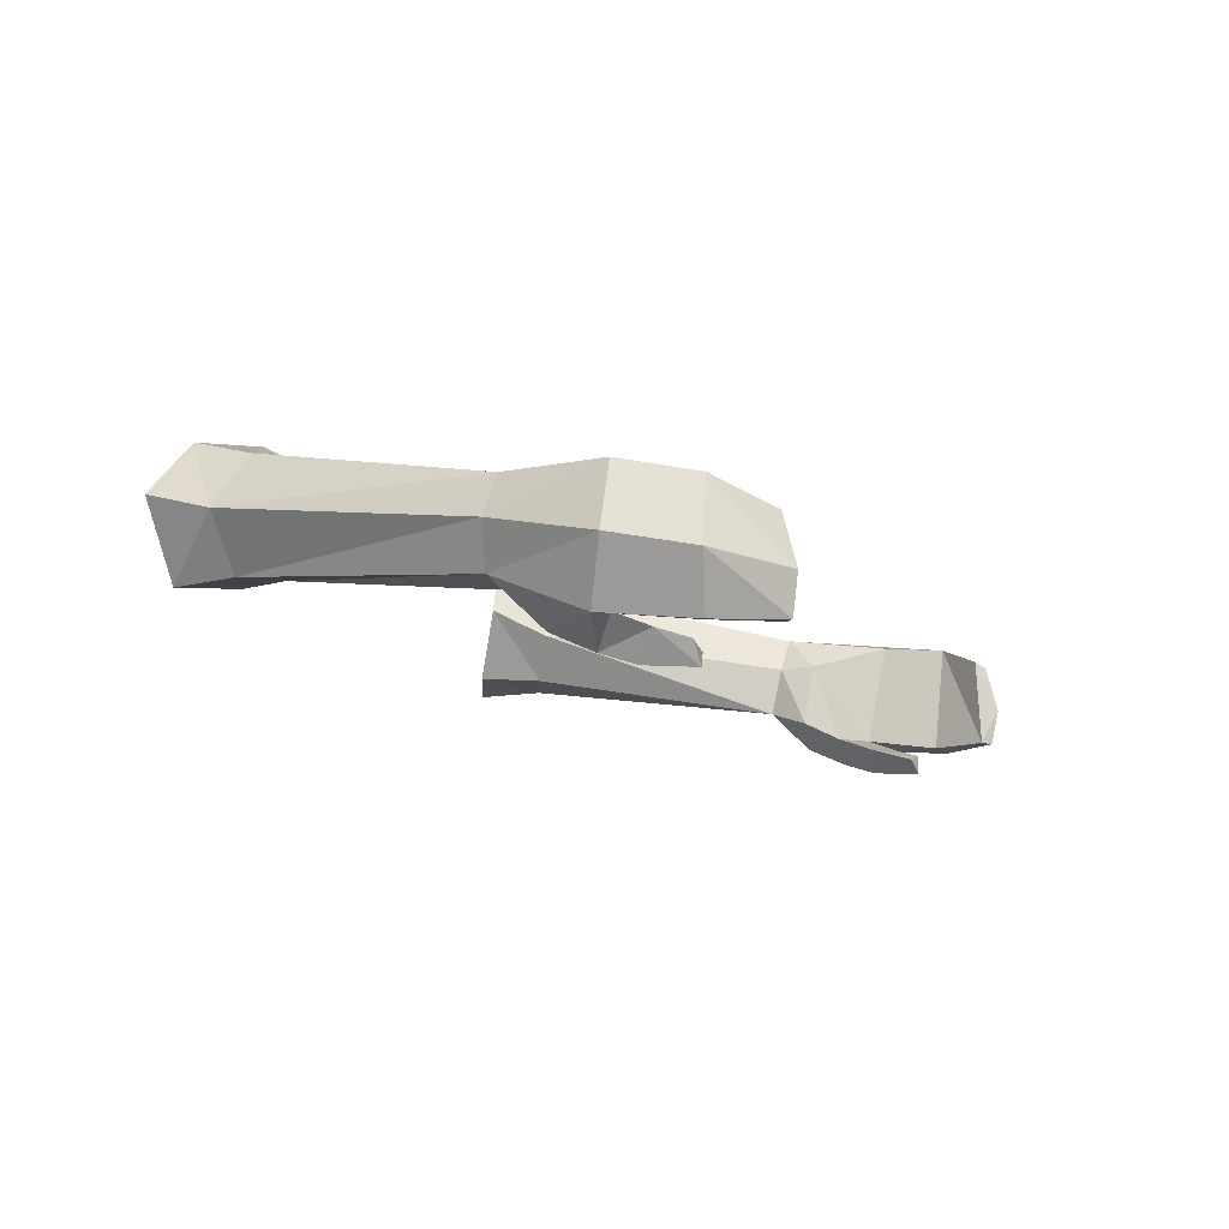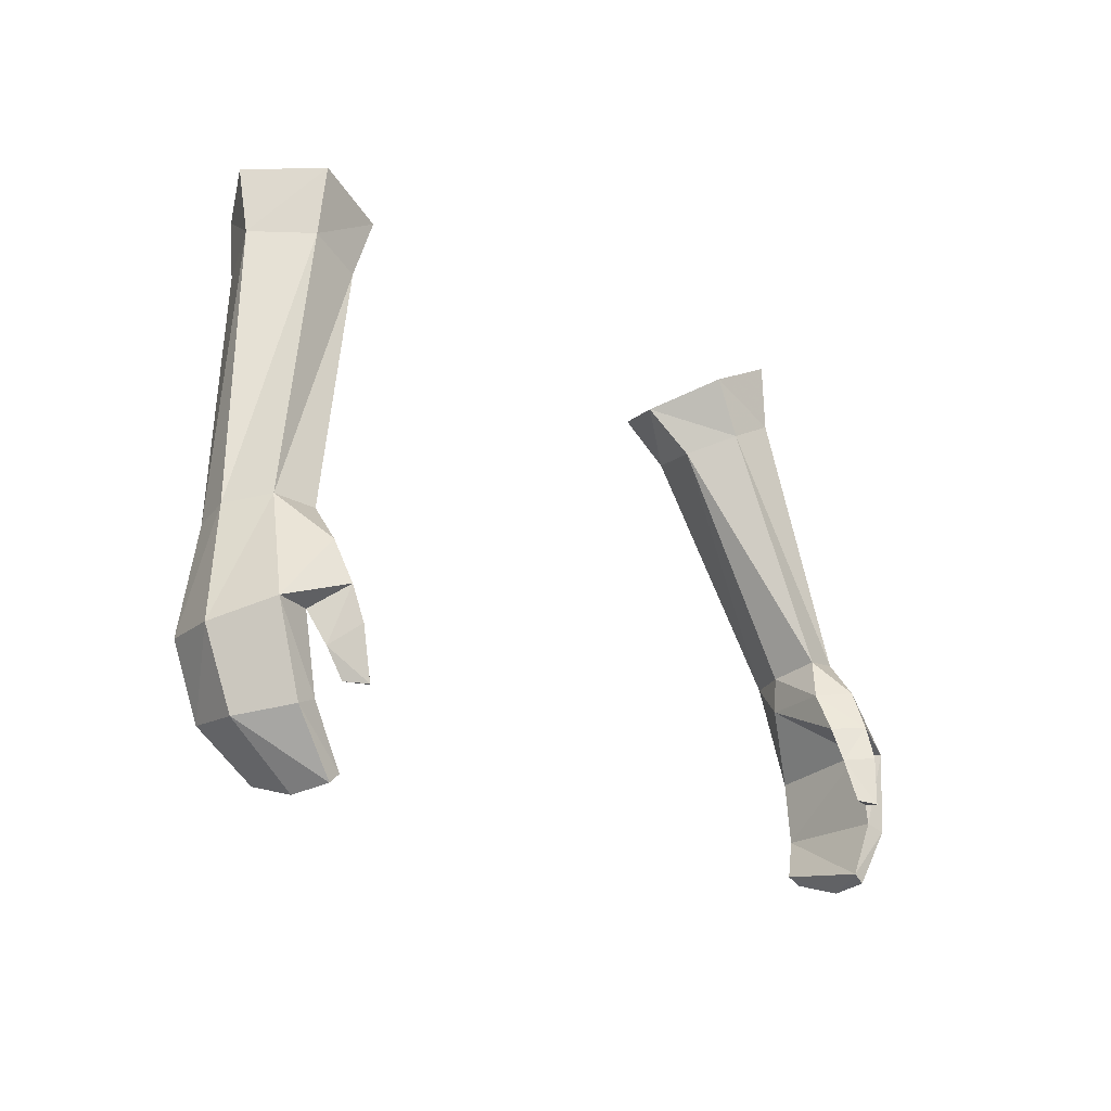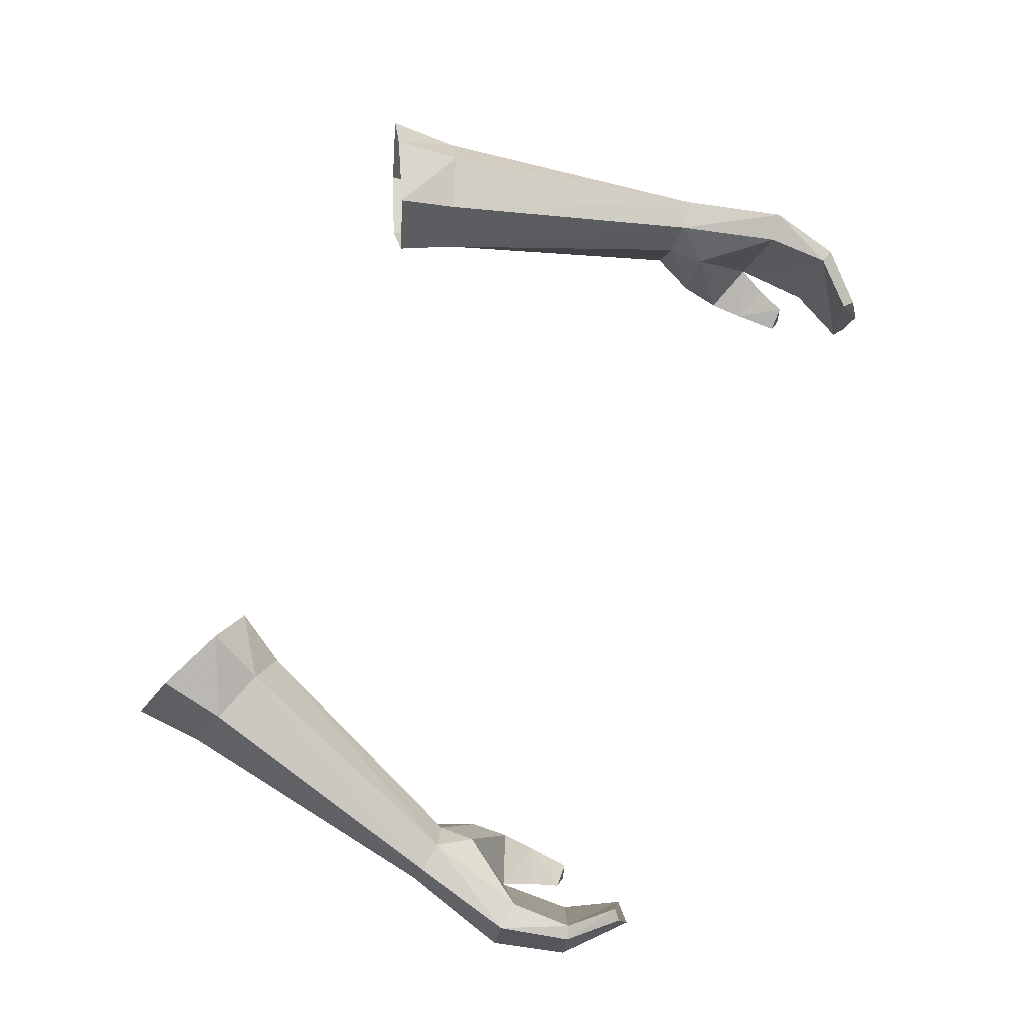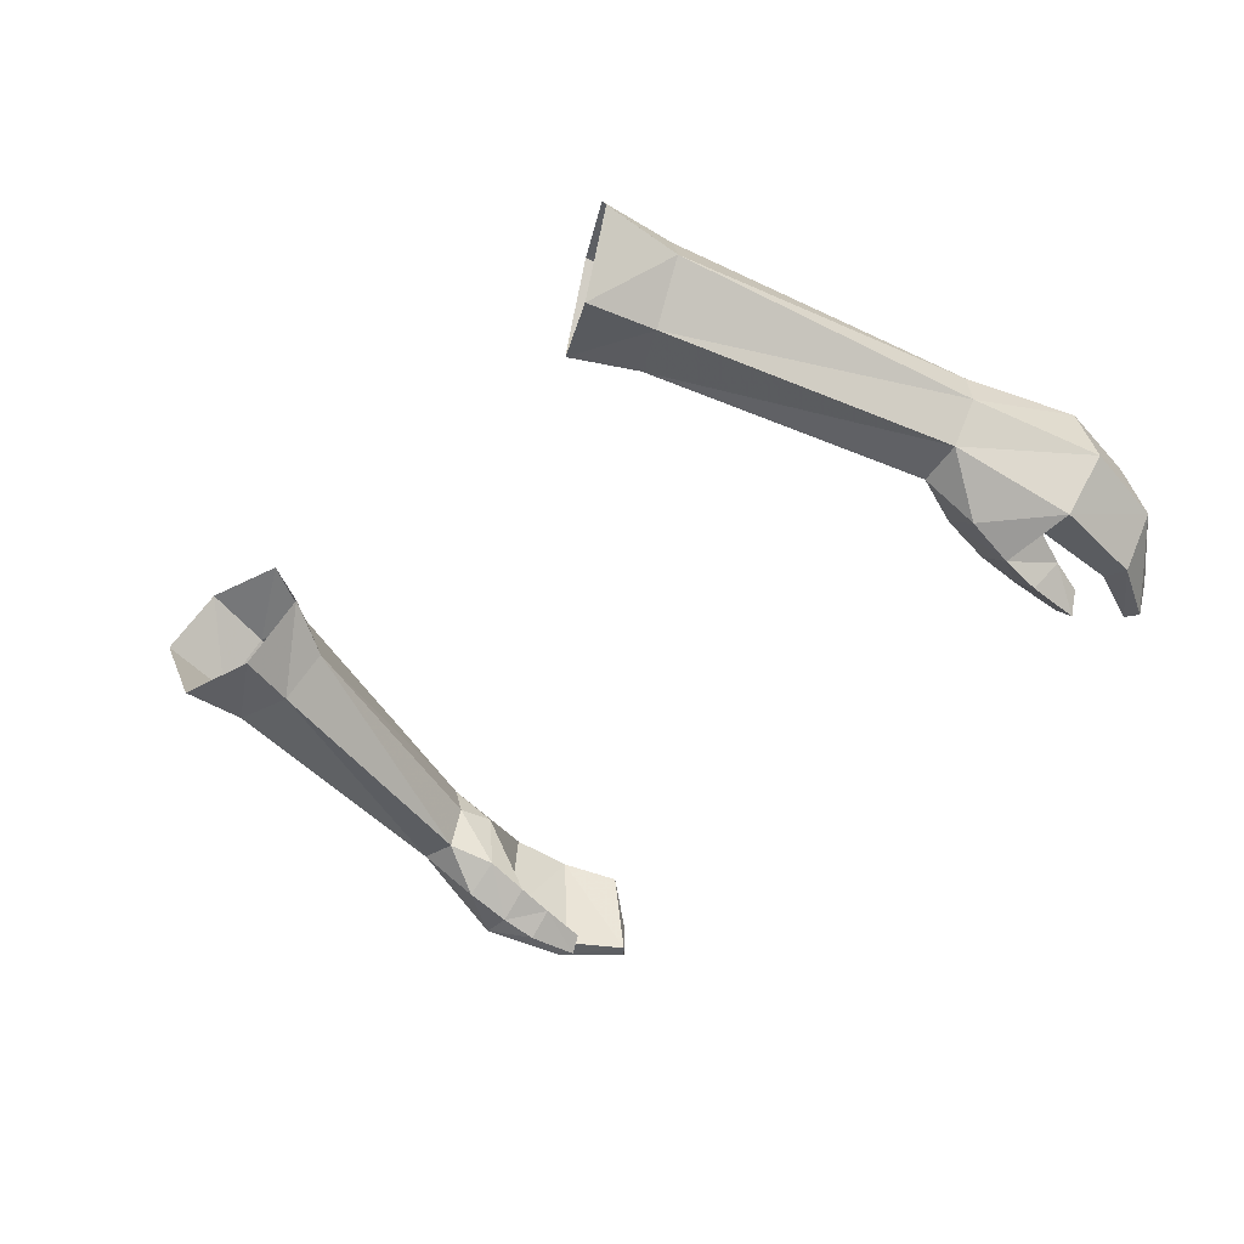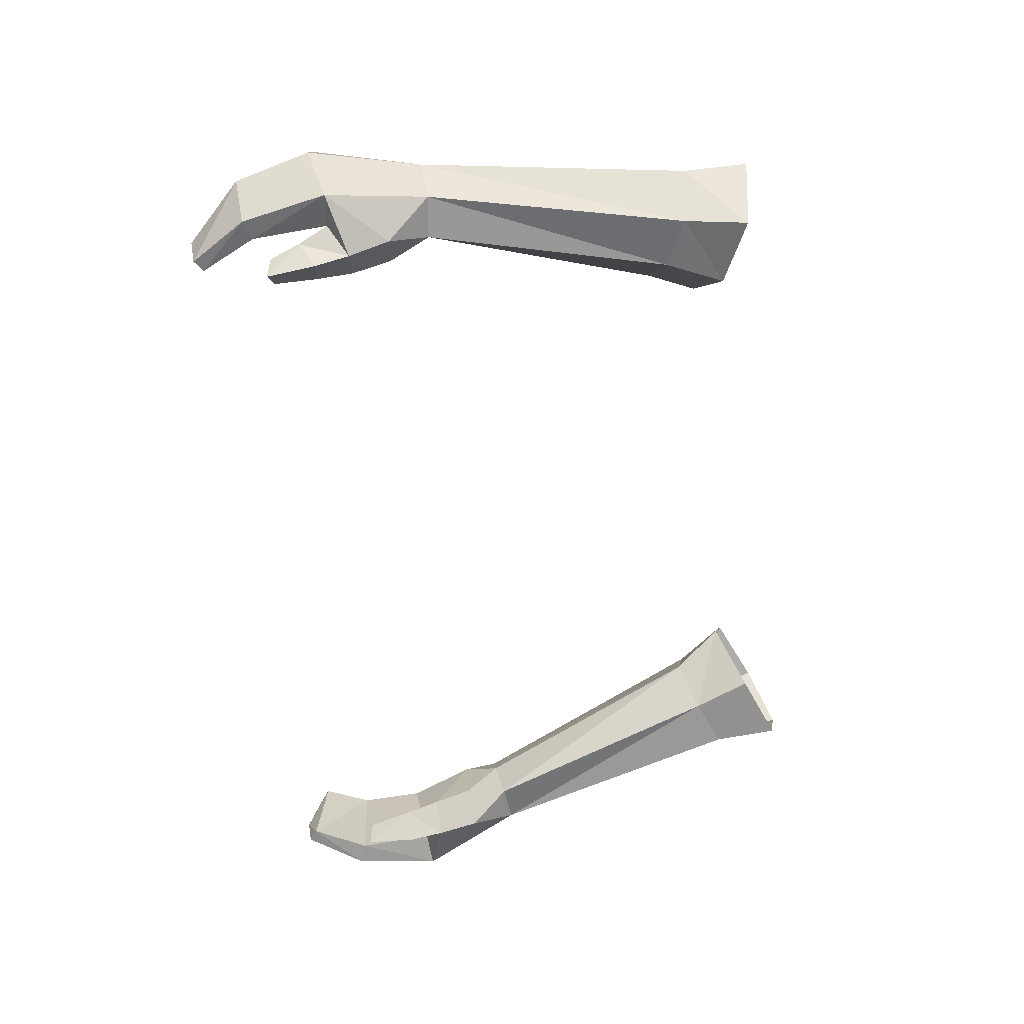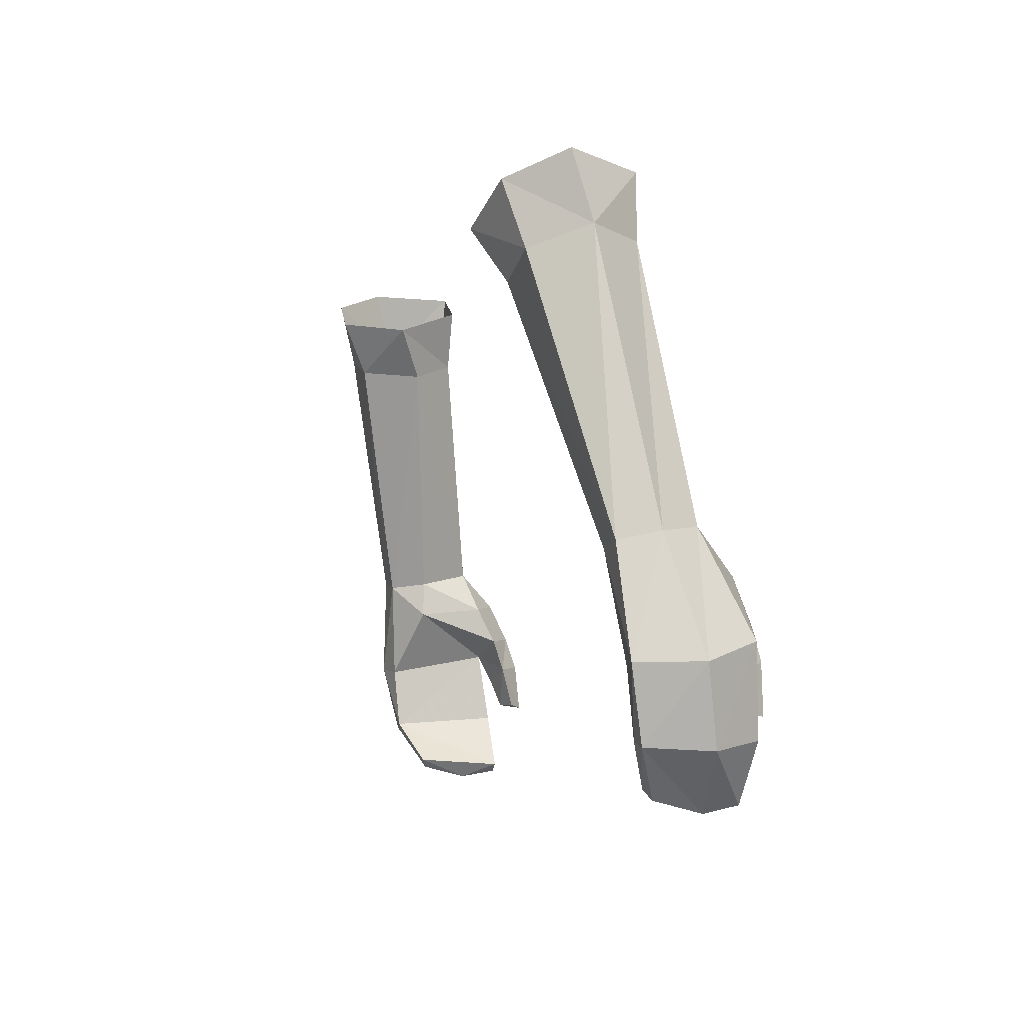
<metadata>
{"format":"obj","ext":"obj","renderer":"f3d","projection":"perspective","resolution":1024,"background":"white","views":[{"elev":-11.0,"azim":110.7,"up":"+Y"},{"elev":-16.3,"azim":-49.1,"up":"+Z"},{"elev":79.7,"azim":111.7,"up":"+Y"},{"elev":-37.8,"azim":53.0,"up":"+Y"},{"elev":-60.7,"azim":-83.9,"up":"+Y"},{"elev":-4.8,"azim":-107.2,"up":"+Z"}]}
</metadata>
<code>
g priest_glove_female_39041
v 11.93 0.7052 48.61
v 12.82 0.3849 45.41
v 11.32 -0.3438 47.6
v 12.9 0.719 48.79
v 13.73 0.5938 45.53
v 13.29 -0.4783 49.04
v 14.36 -1.335 45.54
v 12.62 -1.752 49.22
v 13.49 -3.08 46.1
v 11.77 -3.146 47.92
v 11.63 -3.727 46.66
v 11.32 -1.923 49.09
v 10.8 -2.373 47.78
v 11.35 -0.3841 48.74
v 11.35 -0.3841 48.74
v 10.8 -2.373 47.78
v 12.39 -2.866 46
v 10.74 -2.97 46.59
v 10.74 -2.97 46.59
v 12.01 -3.241 45.06
v 11.55 -4.079 45.59
v 12.39 -2.866 46
v 12.01 -3.241 45.06
v 10.82 -3.359 45.51
v 11.4 -4.195 44.04
v 10.96 -3.755 44.16
v 11.72 -3.538 44.14
v 11.4 -4.195 44.04
v 11.72 -3.538 44.14
v 13.26 0.1342 43.28
v 12.82 0.1961 43.42
v 13.8 -1.775 43.18
v 12.02 -0.6346 41.81
v 11.69 -0.4651 42.08
v 12 -2.104 41.43
v 12.34 -3.224 43.64
v 12.98 -3.334 43.42
v 11.44 -3.233 41.9
v 11.79 -3.254 41.63
v 11.44 -3.233 41.9
v 12.34 -3.224 43.64
v 12 -2.104 41.43
v 12.02 -0.6346 41.81
v 11.79 -3.254 41.63
v 10.82 -3.359 45.51
v 10.96 -3.755 44.16
v 11.69 0.8606 57.64
v 11.51 1.457 59.77
v 10.31 -0.8976 59.52
v 10.56 -0.8168 57.46
v 10.71 2.542 57.02
v 8.982 2.536 56.4
v 8.248 3.434 58.04
v 10.33 3.132 59.04
v 8.117 0.7409 56.21
v 7.138 1.55 57.74
v 8.219 -0.6058 58.61
v 9.028 -0.6694 56.77
v 7.138 1.55 57.74
v 8.117 0.7409 56.21
v 13.29 -0.4783 49.04
v 12.9 0.719 48.79
v 11.93 0.7052 48.61
v 11.35 -0.3841 48.74
v 11.35 -0.3841 48.74
v 11.32 -1.923 49.09
v 12.62 -1.752 49.22
v -11.94 0.7052 48.61
v -11.33 -0.3439 47.6
v -12.83 0.3848 45.41
v -13.74 0.5937 45.53
v -12.91 0.719 48.79
v -13.3 -0.4783 49.04
v -14.37 -1.335 45.54
v -12.64 -1.753 49.22
v -13.5 -3.08 46.1
v -11.78 -3.146 47.92
v -11.64 -3.727 46.66
v -11.33 -1.923 49.09
v -10.81 -2.373 47.78
v -11.36 -0.3841 48.74
v -11.36 -0.3841 48.74
v -10.81 -2.373 47.78
v -12.4 -2.866 46
v -10.75 -2.97 46.59
v -10.75 -2.97 46.59
v -12.03 -3.241 45.06
v -11.56 -4.079 45.59
v -12.4 -2.866 46
v -10.84 -3.359 45.51
v -12.03 -3.241 45.06
v -11.41 -4.195 44.04
v -11.73 -3.538 44.14
v -10.97 -3.755 44.16
v -11.41 -4.195 44.04
v -11.73 -3.538 44.14
v -12.83 0.196 43.42
v -13.27 0.1342 43.28
v -13.81 -1.775 43.18
v -11.71 -0.4651 42.08
v -12.03 -0.6346 41.81
v -12.01 -2.104 41.43
v -12.35 -3.224 43.64
v -12.99 -3.334 43.42
v -11.8 -3.254 41.63
v -11.45 -3.233 41.9
v -11.45 -3.233 41.9
v -12.35 -3.224 43.64
v -12.01 -2.104 41.43
v -12.03 -0.6346 41.81
v -11.8 -3.254 41.63
v -10.84 -3.359 45.51
v -10.97 -3.755 44.16
v -11.7 0.8605 57.64
v -10.57 -0.8168 57.46
v -10.32 -0.8977 59.52
v -11.52 1.457 59.77
v -10.72 2.542 57.02
v -10.34 3.132 59.04
v -8.258 3.434 58.04
v -8.992 2.536 56.4
v -7.149 1.55 57.74
v -8.127 0.7409 56.21
v -9.039 -0.6694 56.77
v -8.229 -0.6058 58.61
v -7.149 1.55 57.74
v -8.127 0.7409 56.21
v -12.91 0.719 48.79
v -13.3 -0.4783 49.04
v -11.94 0.7052 48.61
v -11.36 -0.3841 48.74
v -11.33 -1.923 49.09
v -11.36 -0.3841 48.74
v -12.64 -1.753 49.22
f 1 2 3
f 1 4 5
f 5 2 1
f 6 7 5
f 5 4 6
f 8 9 7
f 7 6 8
f 10 11 9
f 12 10 8
f 13 10 12
f 14 13 12
f 15 3 16
f 11 17 9
f 18 16 3
f 11 10 13
f 13 19 11
f 20 17 11
f 11 21 20
f 22 23 24
f 24 18 22
f 25 26 27
f 28 29 20
f 20 21 28
f 24 23 27
f 27 26 24
f 5 30 31
f 31 2 5
f 7 32 30
f 30 5 7
f 30 33 34
f 34 31 30
f 35 33 30
f 30 32 35
f 22 3 2
f 36 37 9
f 9 17 36
f 37 38 39
f 38 37 36
f 32 37 39
f 39 35 32
f 40 41 31
f 31 34 40
f 9 37 32
f 32 7 9
f 31 41 22
f 22 2 31
f 22 18 3
f 42 40 34
f 34 43 42
f 3 15 1
f 44 40 42
f 45 46 28
f 28 21 45
f 45 21 11
f 11 19 45
f 10 9 8
f 47 48 49
f 49 50 47
f 51 52 53
f 53 54 51
f 52 55 56
f 56 53 52
f 50 49 57
f 57 58 50
f 59 60 58
f 59 58 57
f 47 51 54
f 54 48 47
f 47 61 62
f 62 51 47
f 62 63 52
f 52 51 62
f 63 64 55
f 55 52 63
f 60 65 66
f 58 66 67
f 67 50 58
f 50 67 61
f 61 47 50
f 66 58 60
f 68 69 70
f 68 70 71
f 71 72 68
f 73 72 71
f 71 74 73
f 75 73 74
f 74 76 75
f 77 76 78
f 79 75 77
f 80 79 77
f 81 79 80
f 82 83 69
f 78 76 84
f 85 69 83
f 78 86 80
f 80 77 78
f 87 88 78
f 78 84 87
f 89 85 90
f 90 91 89
f 92 93 94
f 95 88 87
f 87 96 95
f 90 94 93
f 93 91 90
f 71 70 97
f 97 98 71
f 74 71 98
f 98 99 74
f 98 97 100
f 100 101 98
f 102 99 98
f 98 101 102
f 89 70 69
f 103 84 76
f 76 104 103
f 104 105 106
f 106 103 104
f 99 102 105
f 105 104 99
f 107 100 97
f 97 108 107
f 76 74 99
f 99 104 76
f 97 70 89
f 89 108 97
f 89 69 85
f 109 110 100
f 100 107 109
f 69 68 82
f 111 109 107
f 112 88 95
f 95 113 112
f 112 86 78
f 78 88 112
f 77 75 76
f 114 115 116
f 116 117 114
f 118 119 120
f 120 121 118
f 121 120 122
f 122 123 121
f 115 124 125
f 125 116 115
f 126 125 124
f 126 124 127
f 114 117 119
f 119 118 114
f 114 118 128
f 128 129 114
f 128 118 121
f 121 130 128
f 130 121 123
f 123 131 130
f 132 133 127
f 124 115 134
f 134 132 124
f 115 114 129
f 129 134 115
f 132 127 124

</code>
